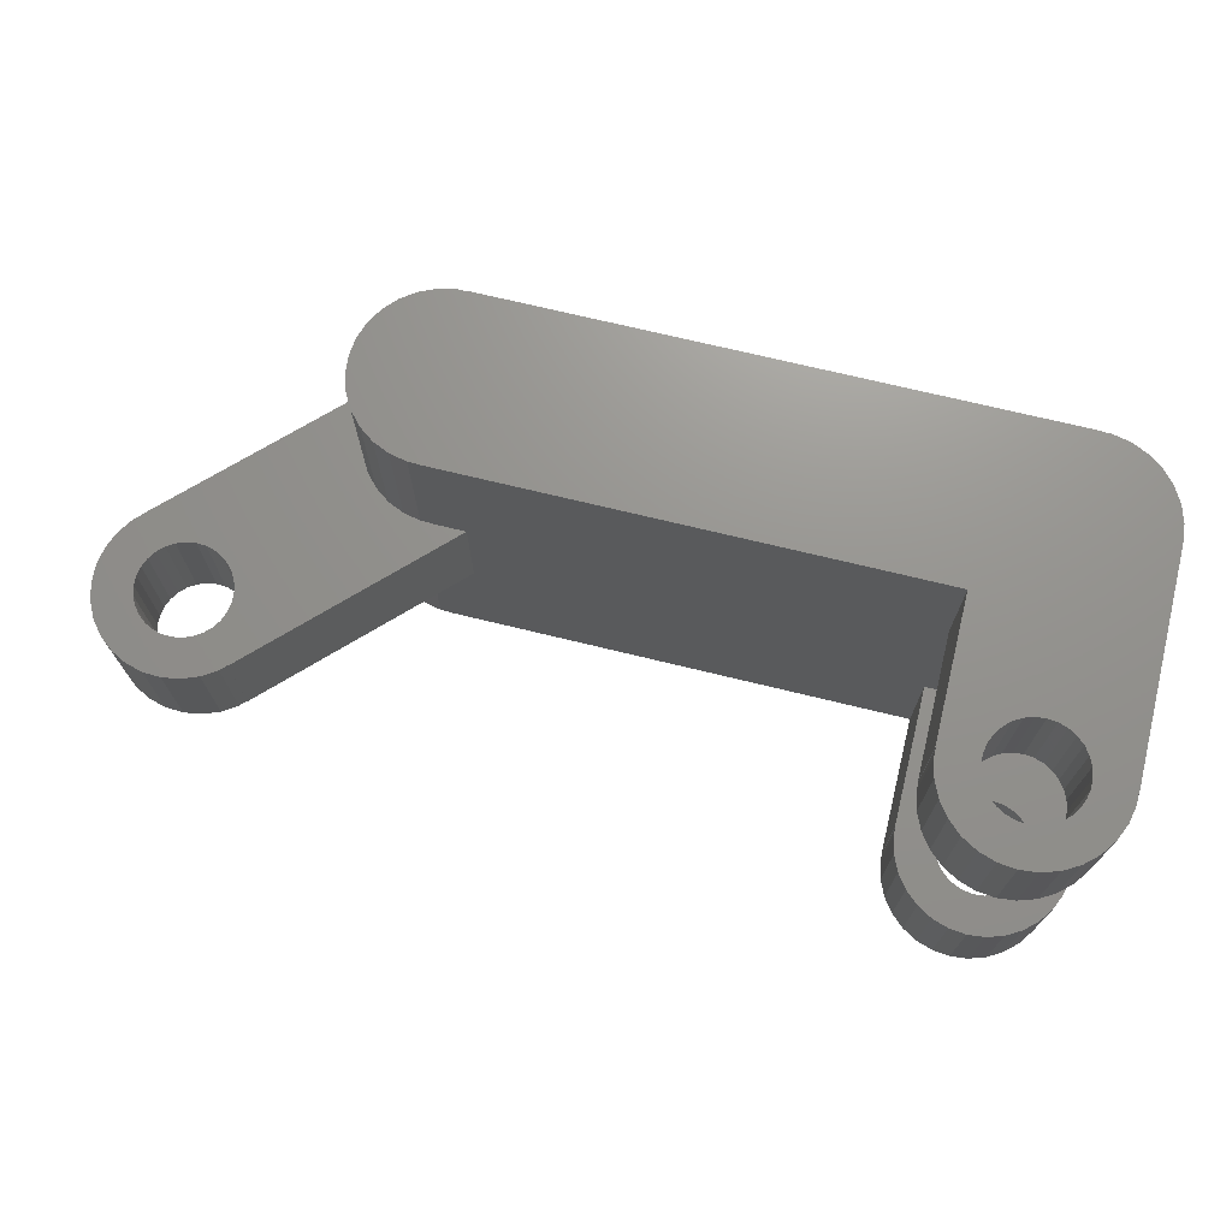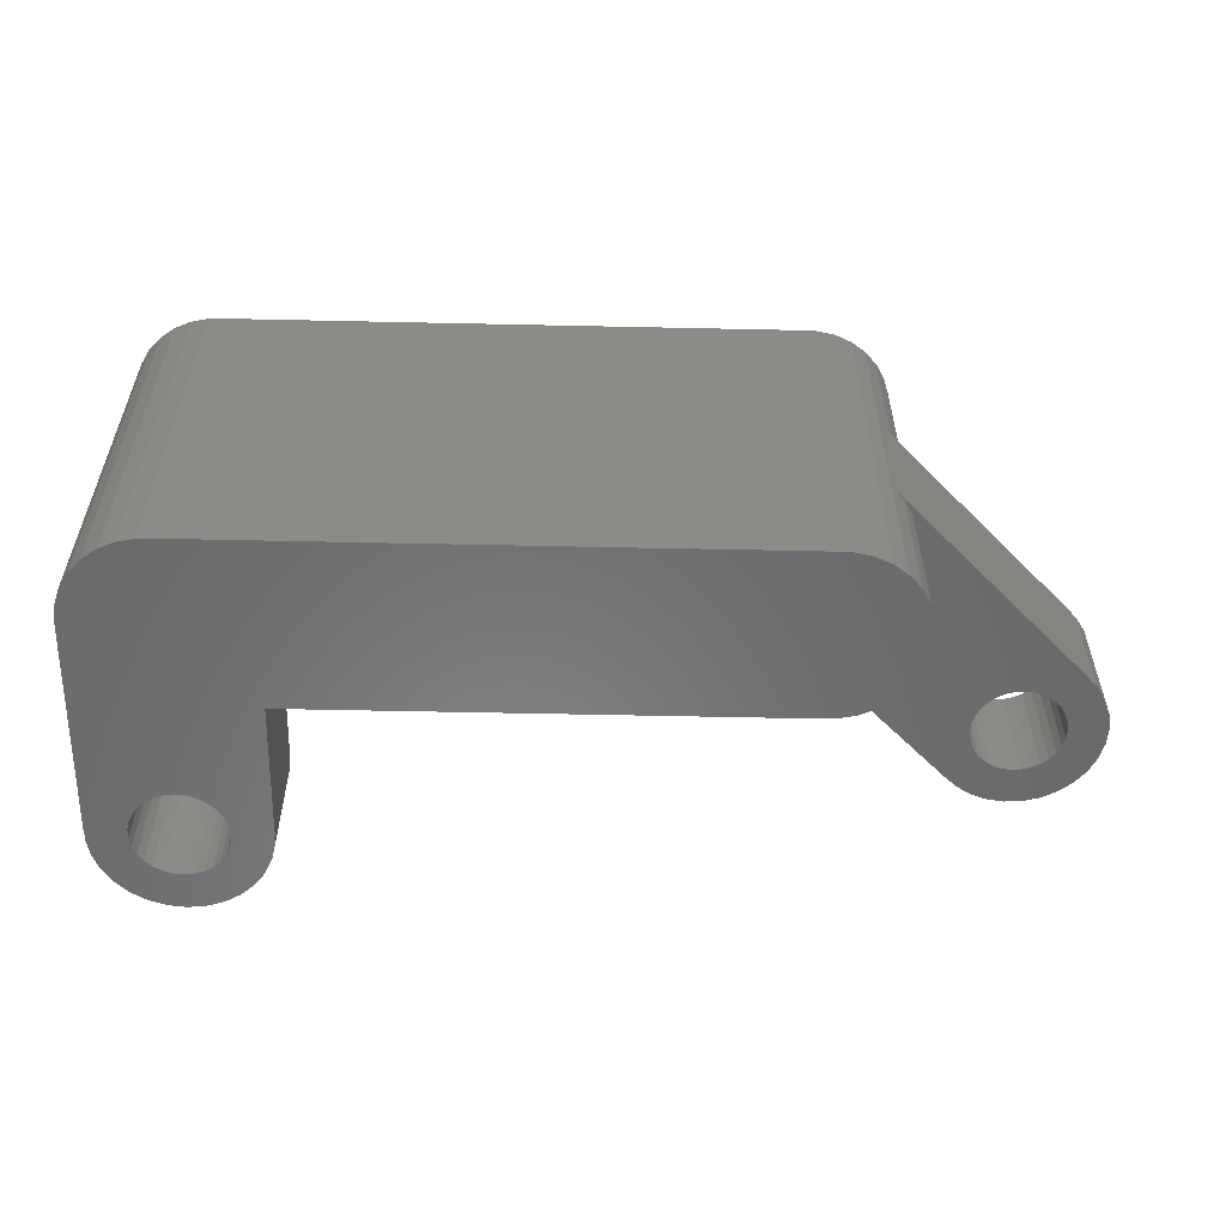
<metadata>
{"format":"stl","ext":"stl","renderer":"f3d","projection":"perspective","resolution":1024,"background":"white","views":[{"elev":71.4,"azim":13.7,"up":"+Y"},{"elev":-56.0,"azim":178.7,"up":"+Y"}]}
</metadata>
<code>
# stl→obj: 418 verts, 844 faces
v -19.19 -2 8.95
v -19.18 2 8.961
v -19.19 2 8.95
v -19.18 -2 8.961
v -14.96 -2 13.18
v -14.95 2 13.19
v -14.96 2 13.18
v -14.95 -2 13.19
v -16.99 -2 12.69
v -16.91 -2 14.07
v -17.54 -2 14.03
v -17.33 -2 12.68
v -18.15 -2 13.87
v -16.29 -2 13.97
v -17.65 -2 12.59
v -18.7 -2 13.59
v -16.65 -2 12.64
v -17.96 -2 12.43
v -19.19 -2 13.19
v -15.71 -2 13.74
v -18.22 -2 12.22
v -19.59 -2 12.71
v -16.33 -2 12.52
v -15.18 -2 13.4
v -16.05 -2 12.33
v -15.81 -2 12.09
v -15.62 -2 11.81
v -15.5 -2 11.49
v -15.45 -2 11.16
v -10.31 -2 6.984
v -15.47 -2 10.82
v -17.49 -2 9.501
v -17.16 -2 9.448
v -12.93 -2 4.624
v -16.82 -2 9.466
v -16.49 -2 9.554
v -16.19 -2 9.708
v -15.92 -2 9.922
v -15.71 -2 10.19
v -15.55 -2 10.49
v -10 -2 7
v -8.757 -2 7
v -10.93 -2 6.853
v -11.5 -2 6.598
v -12.01 -2 6.229
v -12.43 -2 5.763
v -12.74 -2 5.22
v -13 -2 4
v -12.93 -2 3.376
v -12.74 -2 2.78
v -12.43 -2 2.237
v -12.12 -2 1.879
v -12.11 -2 1.887
v -10 -2 6.984
v -18.43 -2 11.96
v -19.87 -2 12.15
v -18.59 -2 11.65
v -20.03 -2 11.54
v -18.68 -2 11.33
v -18.69 -2 10.99
v -20.07 -2 10.91
v -18.64 -2 10.65
v -19.97 -2 10.29
v -18.52 -2 10.33
v -19.74 -2 9.709
v -18.33 -2 10.05
v -19.4 -2 9.183
v -18.09 -2 9.808
v -17.81 -2 9.623
v -12.12 2 1.879
v -12.11 2 1.887
v -8.757 2 7
v -18.15 2 13.87
v -17.65 2 12.59
v -18.7 2 13.59
v -15.18 2 13.4
v -16.65 2 12.64
v -16.99 2 12.69
v -16.33 2 12.52
v -16.05 2 12.33
v -15.81 2 12.09
v -15.5 2 11.49
v -15.62 2 11.81
v -15.45 2 11.16
v -10.31 2 6.984
v -12.93 2 4.624
v -17.16 2 9.448
v -16.82 2 9.466
v -19.4 2 9.183
v -10 2 7
v -10.93 2 6.853
v -15.47 2 10.82
v -15.55 2 10.49
v -11.5 2 6.598
v -15.71 2 10.19
v -12.01 2 6.229
v -15.92 2 9.922
v -10 2 6.984
v -12.43 2 5.763
v -16.19 2 9.708
v -16.49 2 9.554
v -12.74 2 5.22
v -13 2 4
v -12.93 2 3.376
v -12.74 2 2.78
v -12.43 2 2.237
v -16.91 2 14.07
v -16.29 2 13.97
v -17.54 2 14.03
v -15.71 2 13.74
v -17.33 2 12.68
v -17.96 2 12.43
v -19.19 2 13.19
v -18.22 2 12.22
v -19.59 2 12.71
v -18.43 2 11.96
v -19.87 2 12.15
v -18.59 2 11.65
v -20.03 2 11.54
v -18.68 2 11.33
v -18.69 2 10.99
v -20.07 2 10.91
v -18.64 2 10.65
v -19.97 2 10.29
v -18.52 2 10.33
v -19.74 2 9.709
v -18.33 2 10.05
v -18.09 2 9.808
v -17.81 2 9.623
v -17.49 2 9.501
v 10 -3 15
v 10.62 -7 14.93
v 10.62 -3 14.93
v 10 -7 15
v 12.6 -7 13.5
v 12.85 -3 12.93
v 12.6 -3 13.5
v 12.85 -7 12.93
v 11.22 -7 14.74
v 11.22 -3 14.74
v 12.98 -7 12.31
v 12.98 -3 12
v 12.98 -3 12.31
v 12.98 -7 12
v 8.593 -7 11.19
v 7.016 -7 12
v 7 -7 12
v 8.455 -7 11.5
v 8.384 -7 11.83
v 8.792 -7 10.91
v 7 -7 7
v 9.339 -7 10.52
v 10 -7 7
v 9.662 -7 10.41
v 9.045 -7 10.69
v 10 -7 13.62
v 9.376 -7 14.93
v 9.662 -7 13.59
v 8.78 -7 14.74
v 9.339 -7 13.48
v 8.237 -7 14.43
v 10.34 -7 13.59
v 9.045 -7 13.31
v 7.771 -7 14.01
v 10.66 -7 13.48
v 8.792 -7 13.09
v 7.402 -7 13.5
v 8.593 -7 12.81
v 7.147 -7 12.93
v 8.455 -7 12.5
v 7.016 -7 12.31
v 8.384 -7 12.17
v 11.76 -7 14.43
v 10.96 -7 13.31
v 12.23 -7 14.01
v 11.21 -7 13.09
v 11.41 -7 12.81
v 11.55 -7 12.5
v 11.62 -7 12.17
v 11.62 -7 11.83
v 11.55 -7 11.5
v 11.41 -7 11.19
v 13 -7 12
v 11.21 -7 10.91
v 11.5 -7 6.598
v 10.96 -7 10.69
v 10 -7 10.38
v 10.31 -7 6.984
v 10.34 -7 10.41
v 10.93 -7 6.853
v 10.66 -7 10.52
v 10 -7 6.984
v 12.01 -7 6.229
v 12.43 -7 5.763
v 12.74 -7 5.22
v 12.93 -7 4.624
v 13 -7 4
v 11.76 -3 14.43
v 12.23 -3 14.01
v 9.376 -3 14.93
v 8.237 -3 14.43
v 8.78 -3 14.74
v 11.41 -3 11.19
v 13 -3 12
v 11.55 -3 11.5
v 11.62 -3 11.83
v 11.21 -3 10.91
v 12.01 -3 6.229
v 10.31 -3 6.984
v 10 -3 10.38
v 10.34 -3 10.41
v 10.93 -3 6.853
v 10.66 -3 10.52
v 10.96 -3 10.69
v 11.5 -3 6.598
v 10 -3 7
v 12.43 -3 5.763
v 12.74 -3 5.22
v 12.93 -3 4.624
v 13 -3 4
v 10 -3 13.62
v 10.34 -3 13.59
v 10.66 -3 13.48
v 9.662 -3 13.59
v 10.96 -3 13.31
v 9.339 -3 13.48
v 11.21 -3 13.09
v 11.41 -3 12.81
v 11.55 -3 12.5
v 11.62 -3 12.17
v 9.045 -3 13.31
v 7.771 -3 14.01
v 8.792 -3 13.09
v 7.402 -3 13.5
v 8.593 -3 12.81
v 7.147 -3 12.93
v 8.455 -3 12.5
v 7.016 -3 12.31
v 8.384 -3 12.17
v 7.016 -3 12
v 8.384 -3 11.83
v 8.455 -3 11.5
v 8.593 -3 11.19
v 7 -3 12
v 8.792 -3 10.91
v 7 -3 7
v 9.045 -3 10.69
v 9.662 -3 10.41
v 9.339 -3 10.52
v 10 -3 6.984
v 10 7 15
v 10.62 3 14.93
v 10.62 7 14.93
v 10 3 15
v 12.6 3 13.5
v 12.85 7 12.93
v 12.6 7 13.5
v 12.85 3 12.93
v 11.22 3 14.74
v 11.22 7 14.74
v 12.98 3 12.31
v 12.98 7 12
v 12.98 7 12.31
v 12.98 3 12
v 8.593 3 11.19
v 7.016 3 12
v 7 3 12
v 8.455 3 11.5
v 8.384 3 11.83
v 8.792 3 10.91
v 7 3 7
v 9.339 3 10.52
v 10 3 7
v 9.662 3 10.41
v 9.045 3 10.69
v 10 3 13.62
v 9.376 3 14.93
v 9.662 3 13.59
v 8.78 3 14.74
v 9.339 3 13.48
v 8.237 3 14.43
v 10.34 3 13.59
v 9.045 3 13.31
v 7.771 3 14.01
v 10.66 3 13.48
v 8.792 3 13.09
v 7.402 3 13.5
v 8.593 3 12.81
v 7.147 3 12.93
v 8.455 3 12.5
v 7.016 3 12.31
v 8.384 3 12.17
v 11.76 3 14.43
v 10.96 3 13.31
v 12.23 3 14.01
v 11.21 3 13.09
v 11.41 3 12.81
v 11.55 3 12.5
v 11.62 3 12.17
v 11.62 3 11.83
v 11.55 3 11.5
v 11.41 3 11.19
v 13 3 12
v 11.21 3 10.91
v 11.5 3 6.598
v 10.96 3 10.69
v 10 3 10.38
v 10.31 3 6.984
v 10.34 3 10.41
v 10.93 3 6.853
v 10.66 3 10.52
v 10 3 6.984
v 12.01 3 6.229
v 12.43 3 5.763
v 12.74 3 5.22
v 12.93 3 4.624
v 13 3 4
v 11.76 7 14.43
v 12.23 7 14.01
v 9.376 7 14.93
v 8.237 7 14.43
v 8.78 7 14.74
v 11.41 7 11.19
v 13 7 12
v 11.55 7 11.5
v 11.62 7 11.83
v 11.21 7 10.91
v 13 7 4
v 10.34 7 10.41
v 10 7 10.38
v 10.66 7 10.52
v 10.96 7 10.69
v 10 7 13.62
v 10.34 7 13.59
v 10.66 7 13.48
v 9.662 7 13.59
v 10.96 7 13.31
v 9.339 7 13.48
v 11.21 7 13.09
v 11.41 7 12.81
v 11.55 7 12.5
v 11.62 7 12.17
v 9.045 7 13.31
v 7.771 7 14.01
v 8.792 7 13.09
v 7.402 7 13.5
v 8.593 7 12.81
v 7.147 7 12.93
v 8.455 7 12.5
v 7.016 7 12.31
v 8.384 7 12.17
v 7.016 7 12
v 8.384 7 11.83
v 8.455 7 11.5
v 8.593 7 11.19
v 7 7 12
v 8.792 7 10.91
v 7 7 4
v 9.045 7 10.69
v 9.662 7 10.41
v 9.339 7 10.52
v 7 7 7
v -10 -7 1
v -10 7 1.016
v -10 7 1
v -10 -7 1.016
v -10 7 7
v -10 7 6.984
v -10 -7 6.984
v -10 -7 7
v 10 -7 1.016
v 10 -7 1
v -10.93 -7 6.853
v -10.31 -7 6.984
v -11.5 -7 6.598
v -12.01 -7 6.229
v -12.43 -7 5.763
v -12.74 -7 5.22
v -12.93 -7 4.624
v -13 -7 4
v -12.93 -7 3.376
v -12.74 -7 2.78
v -12.43 -7 2.237
v 12.93 -7 3.376
v -12.01 -7 1.771
v 12.74 -7 2.78
v -11.5 -7 1.402
v 12.43 -7 2.237
v -10.93 -7 1.147
v 12.01 -7 1.771
v -10.31 -7 1.016
v 11.5 -7 1.402
v 10.93 -7 1.147
v 10.31 -7 1.016
v 10 7 1
v 10 7 1.016
v 12.93 7 3.376
v 12.74 7 2.78
v -13 7 4
v 12.43 7 2.237
v -12.93 7 3.376
v 12.01 7 1.771
v -12.74 7 2.78
v 11.5 7 1.402
v -12.43 7 2.237
v 10.93 7 1.147
v -12.01 7 1.771
v 10.31 7 1.016
v -11.5 7 1.402
v -10.93 7 1.147
v -10.31 7 1.016
v -10.93 7 6.853
v -10.31 7 6.984
v -11.5 7 6.598
v -12.01 7 6.229
v -12.43 7 5.763
v -12.74 7 5.22
v -12.93 7 4.624
f 1 2 3
f 2 1 4
f 5 6 7
f 6 5 8
f 9 10 11
f 12 11 13
f 10 9 14
f 15 13 16
f 17 14 9
f 18 16 19
f 14 17 20
f 21 19 22
f 11 12 9
f 20 23 24
f 25 24 23
f 24 25 5
f 26 5 25
f 27 5 26
f 28 5 27
f 5 28 8
f 29 8 28
f 30 29 31
f 1 32 4
f 32 1 33
f 34 33 1
f 33 34 35
f 30 36 35
f 30 37 36
f 30 38 37
f 30 39 38
f 30 40 39
f 30 31 40
f 29 30 8
f 8 41 42
f 8 30 41
f 35 43 30
f 35 44 43
f 35 45 44
f 35 46 45
f 35 47 46
f 35 34 47
f 1 48 34
f 1 49 48
f 1 50 49
f 1 51 50
f 52 51 1
f 51 52 53
f 41 30 54
f 23 20 17
f 13 15 12
f 16 18 15
f 19 21 18
f 55 22 56
f 22 55 21
f 56 57 55
f 58 57 56
f 58 59 57
f 58 60 59
f 61 60 58
f 61 62 60
f 63 62 61
f 62 63 64
f 65 64 63
f 64 65 66
f 67 66 65
f 4 66 67
f 66 4 68
f 68 4 69
f 69 4 32
f 53 70 71
f 70 53 52
f 8 72 6
f 72 8 42
f 73 74 75
f 76 77 78
f 76 79 77
f 76 80 79
f 7 81 80
f 82 7 6
f 7 83 81
f 7 82 83
f 6 84 82
f 85 84 6
f 86 87 88
f 87 2 89
f 87 3 2
f 90 6 72
f 85 6 90
f 91 84 85
f 84 91 92
f 92 91 93
f 94 93 91
f 93 94 95
f 96 95 94
f 95 96 97
f 85 90 98
f 99 97 96
f 97 99 100
f 100 99 101
f 102 101 99
f 101 102 88
f 86 88 102
f 87 86 3
f 103 3 86
f 104 3 103
f 105 3 104
f 106 3 105
f 70 106 71
f 106 70 3
f 78 107 108
f 107 78 109
f 76 78 110
f 110 78 108
f 80 76 7
f 111 109 78
f 109 111 73
f 74 73 111
f 112 75 74
f 75 112 113
f 114 113 112
f 113 114 115
f 116 115 114
f 115 116 117
f 118 117 116
f 118 119 117
f 120 119 118
f 121 119 120
f 121 122 119
f 123 122 121
f 124 123 125
f 123 124 122
f 126 125 127
f 89 127 128
f 125 126 124
f 89 128 129
f 89 129 130
f 89 130 87
f 127 89 126
f 1 70 52
f 70 1 3
f 113 16 75
f 16 113 19
f 24 7 76
f 7 24 5
f 67 2 4
f 2 67 89
f 109 10 107
f 10 109 11
f 108 20 110
f 20 108 14
f 73 11 109
f 11 73 13
f 75 13 73
f 13 75 16
f 107 14 108
f 14 107 10
f 110 24 76
f 24 110 20
f 67 126 89
f 126 67 65
f 61 119 122
f 119 61 58
f 58 117 119
f 117 58 56
f 56 115 117
f 115 56 22
f 22 113 115
f 113 22 19
f 65 124 126
f 124 65 63
f 63 122 124
f 122 63 61
f 38 95 97
f 95 38 39
f 21 112 18
f 112 21 114
f 26 80 81
f 80 26 25
f 127 68 128
f 68 127 66
f 39 93 95
f 93 39 40
f 12 78 9
f 78 12 111
f 15 111 12
f 111 15 74
f 17 79 23
f 79 17 77
f 88 36 101
f 36 88 35
f 40 92 93
f 92 40 31
f 28 83 82
f 83 28 27
f 27 81 83
f 81 27 26
f 29 82 84
f 82 29 28
f 18 74 15
f 74 18 112
f 9 77 17
f 77 9 78
f 23 80 25
f 80 23 79
f 100 38 97
f 38 100 37
f 57 120 118
f 120 57 59
f 128 69 129
f 69 128 68
f 31 84 92
f 84 31 29
f 130 33 87
f 33 130 32
f 87 35 88
f 35 87 33
f 101 37 100
f 37 101 36
f 129 32 130
f 32 129 69
f 64 127 125
f 127 64 66
f 59 121 120
f 121 59 60
f 55 118 116
f 118 55 57
f 21 116 114
f 116 21 55
f 62 125 123
f 125 62 64
f 60 123 121
f 123 60 62
f 131 132 133
f 132 131 134
f 135 136 137
f 136 135 138
f 133 139 140
f 139 133 132
f 141 142 143
f 142 141 144
f 145 146 147
f 146 148 149
f 146 145 148
f 147 150 145
f 151 150 147
f 152 153 154
f 153 152 151
f 155 151 152
f 150 151 155
f 156 134 157
f 158 157 159
f 134 156 132
f 160 159 161
f 162 132 156
f 163 161 164
f 132 162 139
f 165 139 162
f 157 158 156
f 166 164 167
f 159 160 158
f 161 163 160
f 164 166 163
f 168 167 169
f 167 168 166
f 169 170 168
f 171 170 169
f 171 172 170
f 146 172 171
f 172 146 149
f 139 165 173
f 174 173 165
f 173 174 175
f 176 175 174
f 175 176 135
f 177 135 176
f 135 177 138
f 178 138 177
f 178 141 138
f 179 141 178
f 179 144 141
f 180 144 179
f 181 144 180
f 182 144 181
f 144 182 183
f 184 183 182
f 185 184 186
f 154 153 187
f 188 187 153
f 187 188 189
f 190 189 188
f 189 190 191
f 188 153 192
f 191 190 186
f 185 186 190
f 193 184 185
f 184 193 183
f 194 183 193
f 195 183 194
f 196 183 195
f 183 196 197
f 140 173 198
f 173 140 139
f 175 137 199
f 137 175 135
f 138 143 136
f 143 138 141
f 198 175 199
f 175 198 173
f 200 134 131
f 134 200 157
f 201 159 202
f 159 201 161
f 203 142 204
f 142 205 206
f 142 203 205
f 204 207 203
f 208 207 204
f 209 210 211
f 212 211 213
f 212 213 214
f 207 215 214
f 210 209 216
f 211 212 209
f 214 215 212
f 207 208 215
f 204 217 208
f 204 218 217
f 204 219 218
f 219 204 220
f 221 131 133
f 222 133 140
f 131 221 200
f 223 140 198
f 224 200 221
f 225 198 199
f 200 224 202
f 226 202 224
f 133 222 221
f 227 199 137
f 140 223 222
f 198 225 223
f 199 227 225
f 228 137 136
f 137 228 227
f 136 229 228
f 143 229 136
f 143 230 229
f 142 230 143
f 230 142 206
f 202 226 201
f 231 201 226
f 201 231 232
f 233 232 231
f 232 233 234
f 235 234 233
f 234 235 236
f 237 236 235
f 237 238 236
f 239 238 237
f 239 240 238
f 241 240 239
f 242 240 241
f 243 240 242
f 240 243 244
f 245 244 243
f 246 245 247
f 216 248 210
f 216 249 248
f 246 249 216
f 249 246 247
f 245 246 244
f 216 209 250
f 202 157 200
f 157 202 159
f 232 161 201
f 161 232 164
f 171 236 238
f 236 171 169
f 146 238 240
f 238 146 171
f 169 234 236
f 234 169 167
f 167 232 234
f 232 167 164
f 244 146 240
f 146 244 147
f 142 183 204
f 183 142 144
f 151 244 246
f 244 151 147
f 183 220 204
f 220 183 197
f 210 189 211
f 189 210 187
f 156 222 162
f 222 156 221
f 180 230 206
f 230 180 179
f 214 184 207
f 184 214 186
f 174 227 176
f 227 174 225
f 165 225 174
f 225 165 223
f 178 228 229
f 228 178 177
f 213 186 214
f 186 213 191
f 211 191 213
f 191 211 189
f 182 205 203
f 205 182 181
f 181 206 205
f 206 181 180
f 184 203 207
f 203 184 182
f 162 223 165
f 223 162 222
f 177 227 228
f 227 177 176
f 179 229 230
f 229 179 178
f 248 187 210
f 187 248 154
f 170 239 237
f 239 170 172
f 149 242 241
f 242 149 148
f 245 155 247
f 155 245 150
f 249 154 248
f 154 249 152
f 247 152 249
f 152 247 155
f 163 226 160
f 226 163 231
f 158 221 156
f 221 158 224
f 160 224 158
f 224 160 226
f 145 245 243
f 245 145 150
f 148 243 242
f 243 148 145
f 172 241 239
f 241 172 149
f 168 237 235
f 237 168 170
f 166 231 163
f 231 166 233
f 166 235 233
f 235 166 168
f 251 252 253
f 252 251 254
f 255 256 257
f 256 255 258
f 253 259 260
f 259 253 252
f 261 262 263
f 262 261 264
f 265 266 267
f 266 268 269
f 266 265 268
f 267 270 265
f 271 270 267
f 272 273 274
f 273 272 271
f 275 271 272
f 270 271 275
f 276 254 277
f 278 277 279
f 254 276 252
f 280 279 281
f 282 252 276
f 283 281 284
f 252 282 259
f 285 259 282
f 277 278 276
f 286 284 287
f 279 280 278
f 281 283 280
f 284 286 283
f 288 287 289
f 287 288 286
f 289 290 288
f 291 290 289
f 291 292 290
f 266 292 291
f 292 266 269
f 259 285 293
f 294 293 285
f 293 294 295
f 296 295 294
f 295 296 255
f 297 255 296
f 255 297 258
f 298 258 297
f 298 261 258
f 299 261 298
f 299 264 261
f 300 264 299
f 301 264 300
f 302 264 301
f 264 302 303
f 304 303 302
f 305 304 306
f 274 273 307
f 308 307 273
f 307 308 309
f 310 309 308
f 309 310 311
f 308 273 312
f 311 310 306
f 305 306 310
f 313 304 305
f 304 313 303
f 314 303 313
f 315 303 314
f 316 303 315
f 303 316 317
f 260 293 318
f 293 260 259
f 295 257 319
f 257 295 255
f 258 263 256
f 263 258 261
f 318 295 319
f 295 318 293
f 320 254 251
f 254 320 277
f 321 279 322
f 279 321 281
f 323 262 324
f 262 325 326
f 262 323 325
f 324 327 323
f 328 327 324
f 329 328 330
f 331 328 329
f 332 328 331
f 327 328 332
f 333 251 253
f 334 253 260
f 251 333 320
f 335 260 318
f 336 320 333
f 337 318 319
f 320 336 322
f 338 322 336
f 253 334 333
f 339 319 257
f 260 335 334
f 318 337 335
f 319 339 337
f 340 257 256
f 257 340 339
f 256 341 340
f 263 341 256
f 263 342 341
f 262 342 263
f 342 262 326
f 322 338 321
f 343 321 338
f 321 343 344
f 345 344 343
f 344 345 346
f 347 346 345
f 346 347 348
f 349 348 347
f 349 350 348
f 351 350 349
f 351 352 350
f 353 352 351
f 354 352 353
f 355 352 354
f 352 355 356
f 357 356 355
f 358 357 359
f 358 330 328
f 330 358 360
f 360 358 361
f 361 358 359
f 357 358 356
f 322 277 320
f 277 322 279
f 344 281 321
f 281 344 284
f 291 348 350
f 348 291 289
f 266 350 352
f 350 266 291
f 289 346 348
f 346 289 287
f 287 344 346
f 344 287 284
f 356 266 352
f 266 356 267
f 262 303 324
f 303 262 264
f 271 356 362
f 356 271 267
f 358 362 356
f 303 328 324
f 328 303 317
f 330 309 329
f 309 330 307
f 276 334 282
f 334 276 333
f 300 342 326
f 342 300 299
f 332 304 327
f 304 332 306
f 294 339 296
f 339 294 337
f 285 337 294
f 337 285 335
f 298 340 341
f 340 298 297
f 331 306 332
f 306 331 311
f 329 311 331
f 311 329 309
f 302 325 323
f 325 302 301
f 301 326 325
f 326 301 300
f 304 323 327
f 323 304 302
f 282 335 285
f 335 282 334
f 297 339 340
f 339 297 296
f 299 341 342
f 341 299 298
f 360 307 330
f 307 360 274
f 290 351 349
f 351 290 292
f 269 354 353
f 354 269 268
f 357 275 359
f 275 357 270
f 361 274 360
f 274 361 272
f 359 272 361
f 272 359 275
f 283 338 280
f 338 283 343
f 278 333 276
f 333 278 336
f 280 336 278
f 336 280 338
f 265 357 355
f 357 265 270
f 268 355 354
f 355 268 265
f 292 353 351
f 353 292 269
f 288 349 347
f 349 288 290
f 286 343 283
f 343 286 345
f 286 347 345
f 347 286 288
f 363 364 365
f 364 363 366
f 98 367 368
f 367 98 90
f 369 41 54
f 41 369 370
f 363 371 366
f 371 363 372
f 373 369 374
f 369 366 192
f 375 369 373
f 371 192 366
f 369 375 366
f 185 192 371
f 366 375 376
f 192 190 188
f 366 376 377
f 192 185 190
f 366 377 378
f 185 371 193
f 366 378 379
f 193 371 194
f 366 379 380
f 194 371 195
f 366 380 381
f 195 371 196
f 366 381 382
f 196 371 197
f 366 382 383
f 197 371 384
f 366 383 385
f 384 371 386
f 366 385 387
f 386 371 388
f 366 387 389
f 388 371 390
f 366 389 391
f 390 371 392
f 392 371 393
f 393 371 394
f 369 153 370
f 153 369 192
f 371 395 396
f 395 371 372
f 216 312 273
f 312 216 250
f 72 271 362
f 271 72 246
f 42 246 72
f 367 72 362
f 72 367 90
f 271 216 273
f 216 271 246
f 246 42 151
f 370 42 41
f 42 370 151
f 151 370 153
f 365 358 395
f 358 365 364
f 396 358 328
f 396 328 397
f 395 358 396
f 396 397 398
f 358 364 399
f 396 398 400
f 399 364 401
f 396 400 402
f 401 364 403
f 396 402 404
f 403 364 405
f 396 404 406
f 405 364 407
f 396 406 408
f 407 364 409
f 409 364 410
f 410 364 411
f 362 368 367
f 368 412 413
f 358 368 362
f 399 368 358
f 414 368 399
f 368 414 412
f 414 399 415
f 415 399 416
f 416 399 417
f 417 399 418
f 363 395 372
f 395 363 365
f 219 317 316
f 317 219 220
f 220 328 317
f 394 406 393
f 406 394 408
f 393 404 392
f 404 393 406
f 305 208 313
f 208 305 215
f 384 398 397
f 398 384 386
f 217 315 314
f 315 217 218
f 218 316 315
f 316 218 219
f 208 314 313
f 314 208 217
f 308 212 310
f 212 308 209
f 312 209 308
f 209 312 250
f 310 215 305
f 215 310 212
f 220 397 328
f 384 220 197
f 220 384 397
f 386 400 398
f 400 386 388
f 392 402 390
f 402 392 404
f 388 402 400
f 402 388 390
f 371 408 394
f 408 371 396
f 103 418 399
f 418 103 86
f 380 34 48
f 34 380 379
f 44 373 43
f 373 44 375
f 414 91 412
f 91 414 94
f 86 417 418
f 417 86 102
f 379 47 34
f 47 379 378
f 413 98 368
f 98 413 85
f 30 369 54
f 369 30 374
f 378 46 47
f 46 378 377
f 102 416 417
f 416 102 99
f 45 375 44
f 375 45 376
f 415 94 414
f 94 415 96
f 412 85 413
f 85 412 91
f 43 374 30
f 374 43 373
f 377 45 46
f 45 377 376
f 99 415 416
f 415 99 96
f 104 399 401
f 399 104 103
f 381 48 49
f 48 381 380
f 383 50 51
f 50 383 382
f 106 403 405
f 403 106 105
f 382 49 50
f 49 382 381
f 105 401 403
f 401 105 104
f 407 71 405
f 407 53 71
f 385 53 407
f 383 53 385
f 53 383 51
f 405 71 106
f 389 411 391
f 411 389 410
f 391 364 366
f 364 391 411
f 385 409 387
f 409 385 407
f 387 410 389
f 410 387 409

</code>
